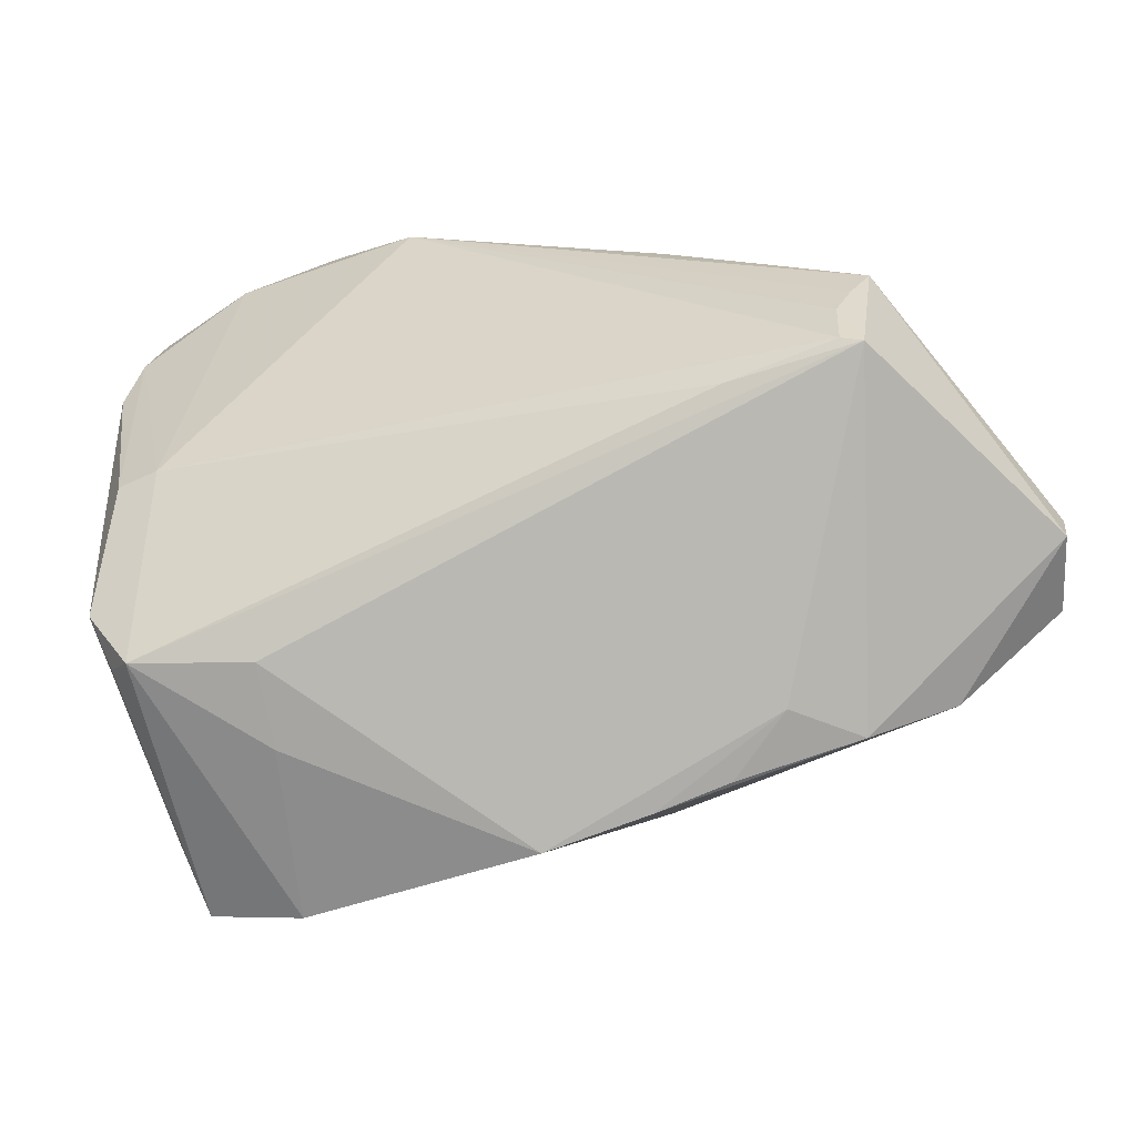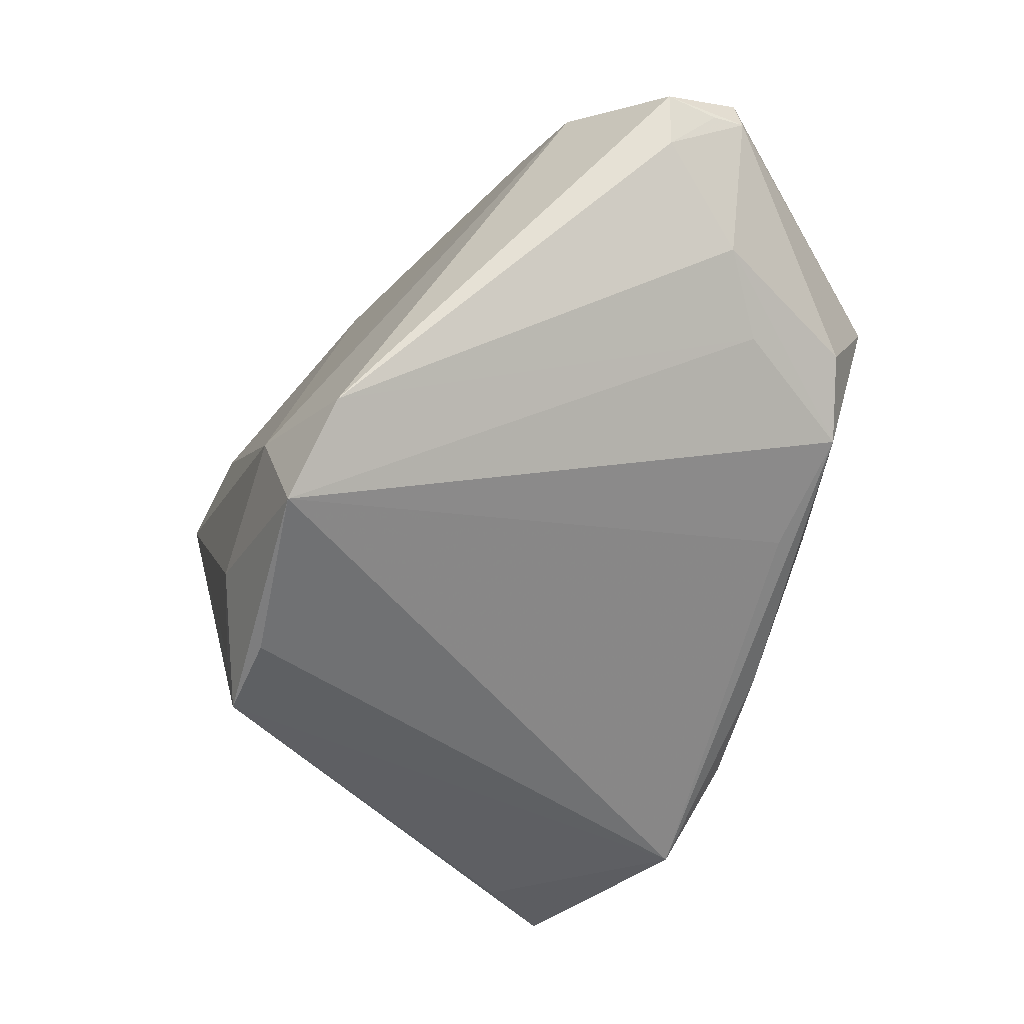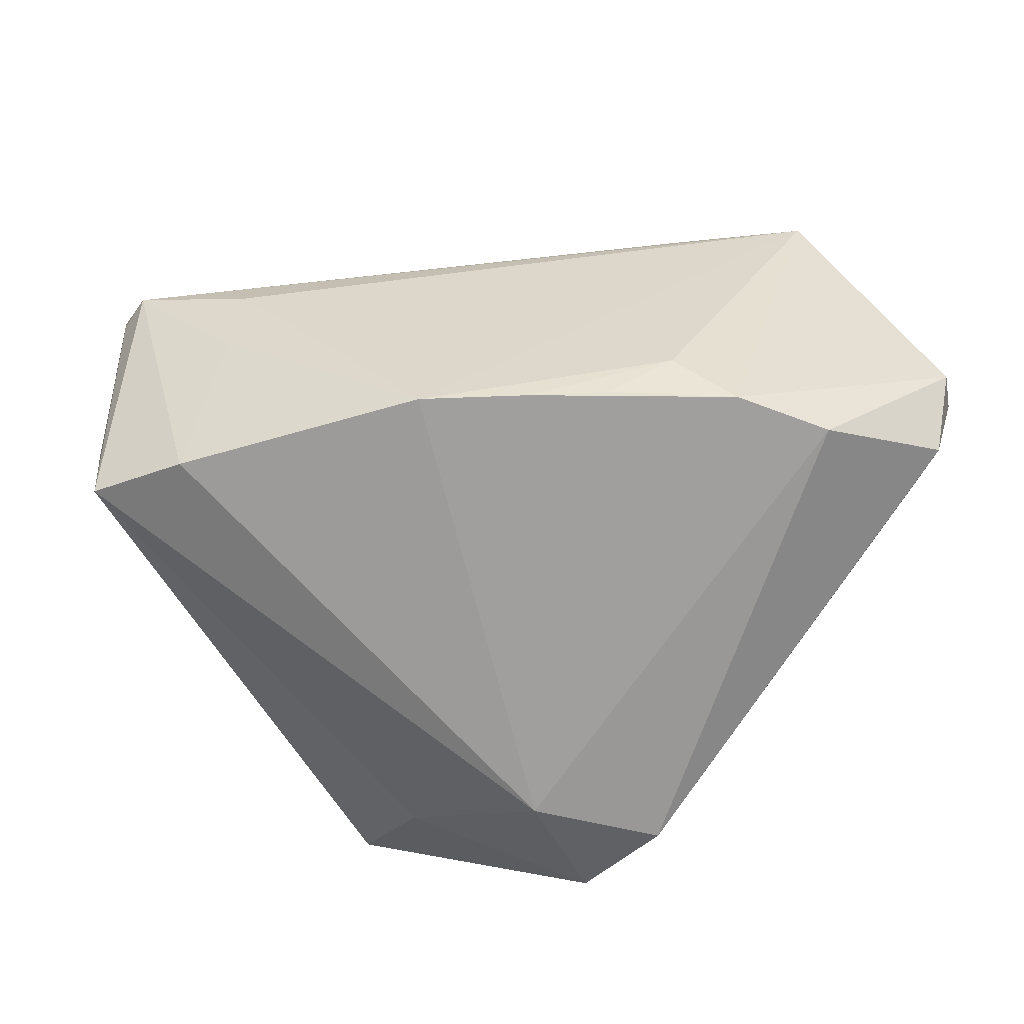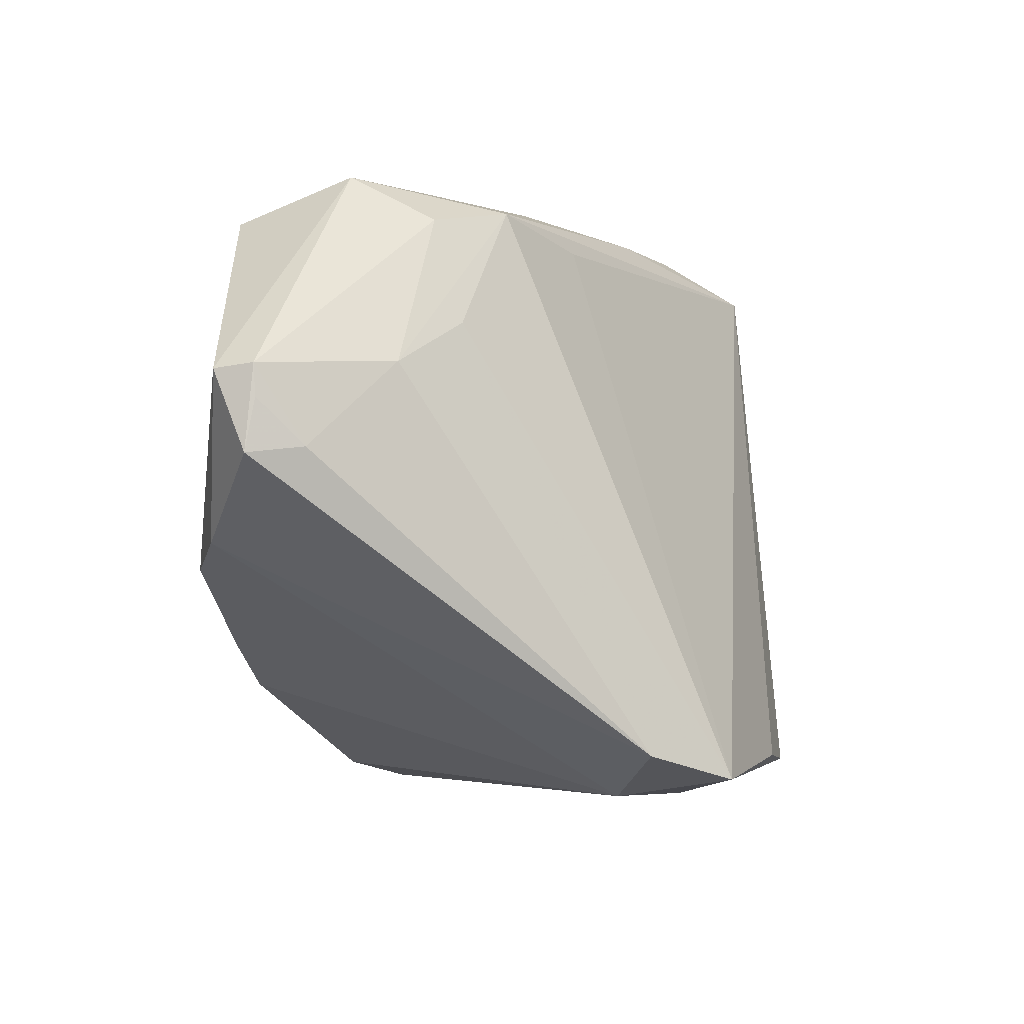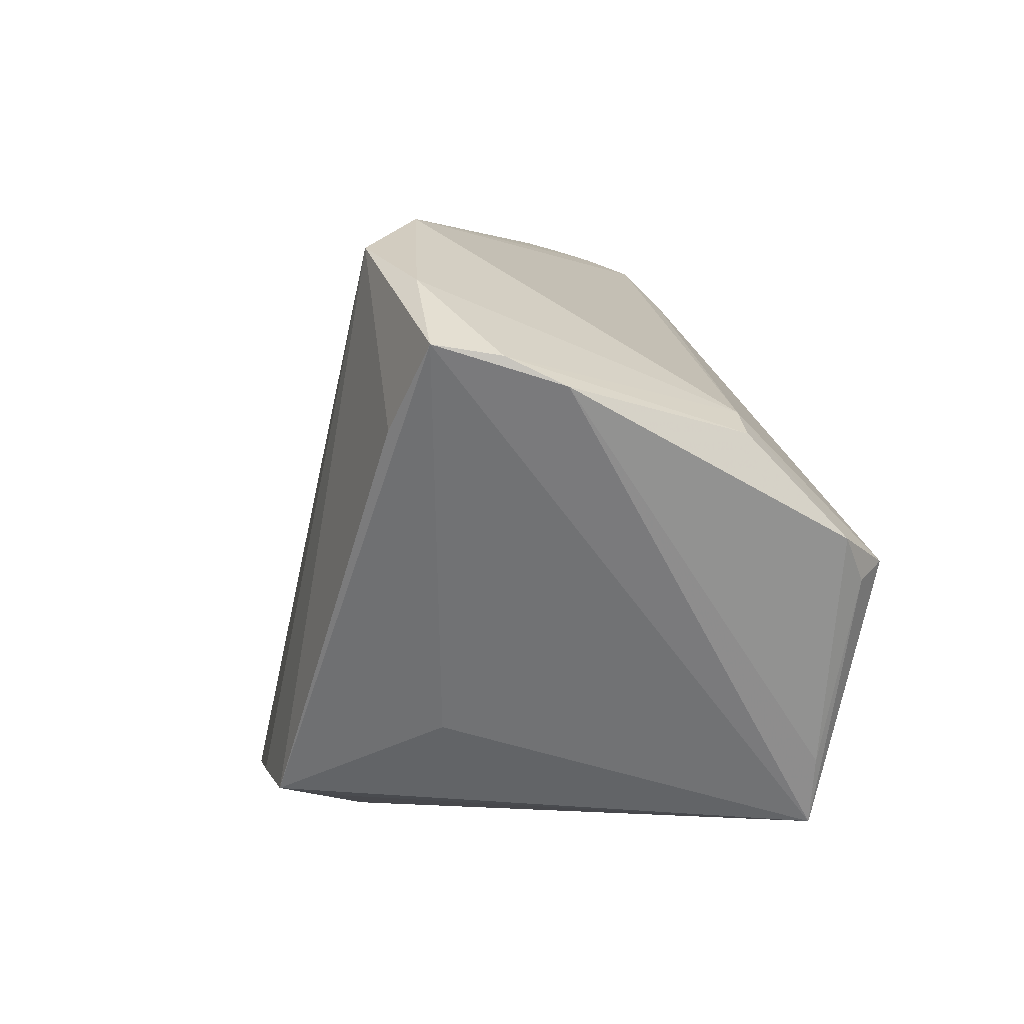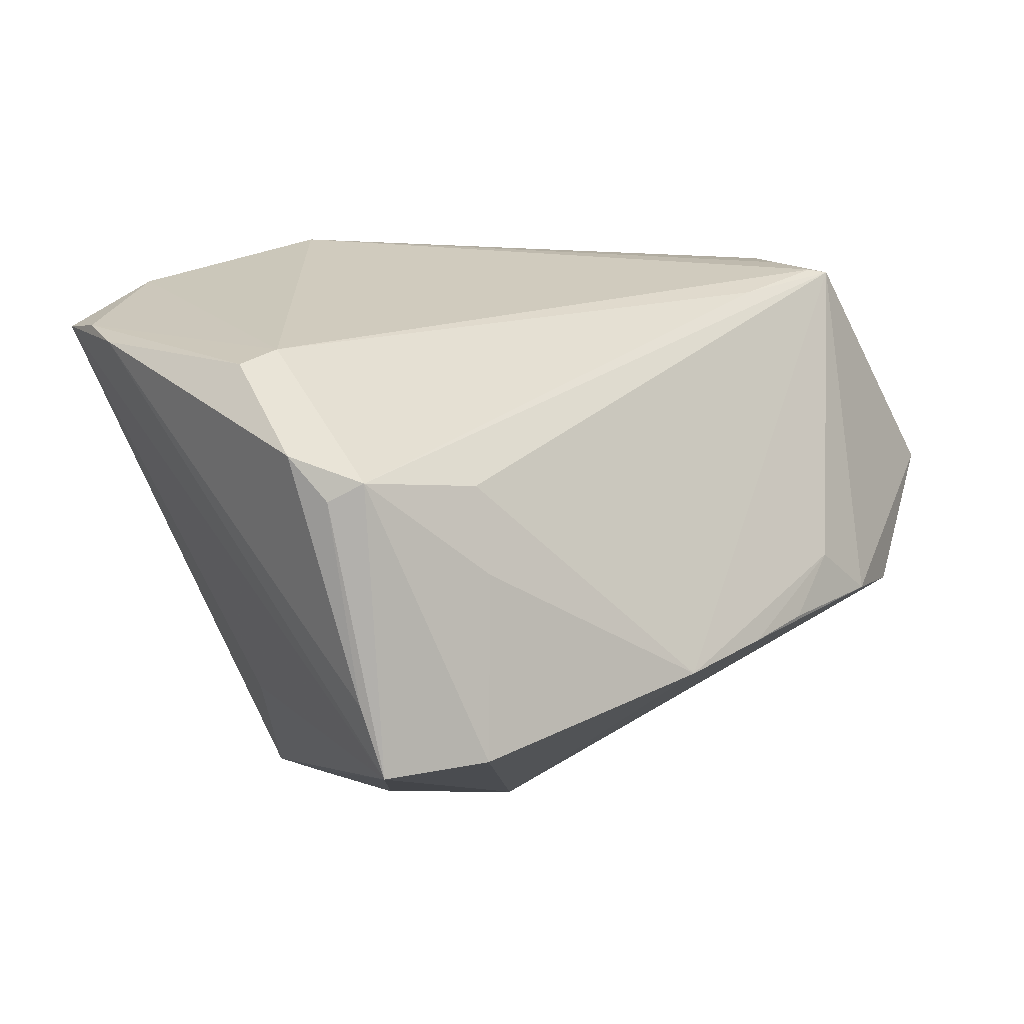
<metadata>
{"format":"obj","ext":"obj","renderer":"f3d","projection":"perspective","resolution":1024,"background":"white","views":[{"elev":15.1,"azim":-2.6,"up":"+Y"},{"elev":-44.4,"azim":69.4,"up":"+Z"},{"elev":41.0,"azim":17.1,"up":"+Z"},{"elev":-6.6,"azim":96.6,"up":"+Y"},{"elev":4.3,"azim":-111.8,"up":"+Y"},{"elev":-6.5,"azim":-45.2,"up":"+Y"}]}
</metadata>
<code>
v -0.01572 0.03961 -0.02273
v 0.02633 -0.005821 0.03421
v -0.03768 0.03133 -0.03033
v 0.0319 0.03482 0.02815
v 0.02513 -0.03556 -0.03219
v -0.006937 -0.03443 -0.03081
v 0.04135 0.03283 0.003137
v 0.05117 0.01345 0.005903
v -0.03094 -0.01167 0.02864
v -0.05268 0.01921 -0.01773
v -0.05268 0.001158 0.01791
v -0.04293 -0.02708 0.0196
v -0.001067 -0.02246 0.03428
v 0.04326 0.01949 -0.0006203
v 0.04676 -0.007369 0.02921
v 0.03468 0.03835 0.01797
v 0.03733 0.03961 0.01441
v 0.01568 0.03954 -0.005281
v -0.04557 0.01589 0.007004
v 0.01149 -0.01791 0.03437
v 0.01856 -0.03774 -0.01743
v 0.05963 0.01209 0.02123
v -0.03288 -0.001395 0.02821
v 0.05756 0.002543 0.01549
v 0.001696 -0.03755 -0.02468
v 0.01929 0.02976 0.02751
v -0.03971 0.01414 -0.03452
v 0.03397 -0.03271 -0.02262
v -0.03982 -0.03532 0.02039
v -0.04838 0.02392 -0.03254
v 0.05877 0.01162 0.02618
v 0.03374 0.03525 -0.004842
v -0.04768 -0.0022 0.0254
v 0.02035 -0.01434 0.03425
v 0.03446 0.03468 0.02921
v -0.02853 -0.03333 0.02601
v 0.003829 -0.03243 -0.03733
v 0.03246 0.03697 0.02192
v 0.02026 0.03306 -0.01212
v -0.007128 -0.03287 -0.03849
v -0.05031 0.01361 0.005859
v -0.02394 -0.02328 -0.02233
v -0.0258 0.03541 -0.03266
v -0.001598 0.03898 -0.01777
v 0.0356 -0.009622 0.03344
v 0.05983 0.001627 0.02213
v -0.05057 0.02264 -0.02466
v -0.04984 -0.004179 0.02159
v 0.02737 0.03961 0.005385
v 0.05961 0.008105 0.02098
f 39 5 43
f 31 46 22
f 15 46 31
f 43 5 37
f 37 40 43
f 5 40 37
f 17 31 22
f 25 40 5
f 5 21 25
f 25 21 29
f 7 17 22
f 42 40 29
f 40 42 30
f 30 42 29
f 20 13 21
f 20 2 13
f 36 13 9
f 29 21 36
f 21 13 36
f 28 46 15
f 15 21 28
f 28 21 5
f 28 24 46
f 5 14 28
f 29 40 6
f 6 25 29
f 40 25 6
f 22 46 50
f 50 24 22
f 46 24 50
f 48 12 29
f 11 12 48
f 26 19 33
f 33 19 11
f 11 48 33
f 33 36 9
f 29 36 33
f 33 48 29
f 9 13 23
f 23 33 9
f 15 31 45
f 45 21 15
f 45 20 21
f 31 17 35
f 35 45 31
f 2 45 35
f 26 33 35
f 33 23 35
f 13 2 35
f 35 23 13
f 16 35 17
f 38 35 16
f 1 44 43
f 38 16 1
f 1 16 17
f 17 7 32
f 32 39 43
f 43 44 32
f 5 39 32
f 32 14 5
f 43 40 27
f 27 30 43
f 40 30 27
f 10 12 11
f 29 12 10
f 10 30 29
f 8 28 14
f 24 28 8
f 22 24 8
f 8 7 22
f 14 32 8
f 8 32 7
f 2 20 34
f 34 45 2
f 20 45 34
f 43 30 3
f 3 1 43
f 19 1 3
f 4 35 38
f 38 1 4
f 4 1 19
f 4 19 26
f 26 35 4
f 18 32 44
f 44 1 18
f 11 19 41
f 41 10 11
f 49 1 17
f 49 18 1
f 17 32 49
f 32 18 49
f 10 41 47
f 30 10 47
f 47 3 30
f 19 3 47
f 47 41 19

</code>
